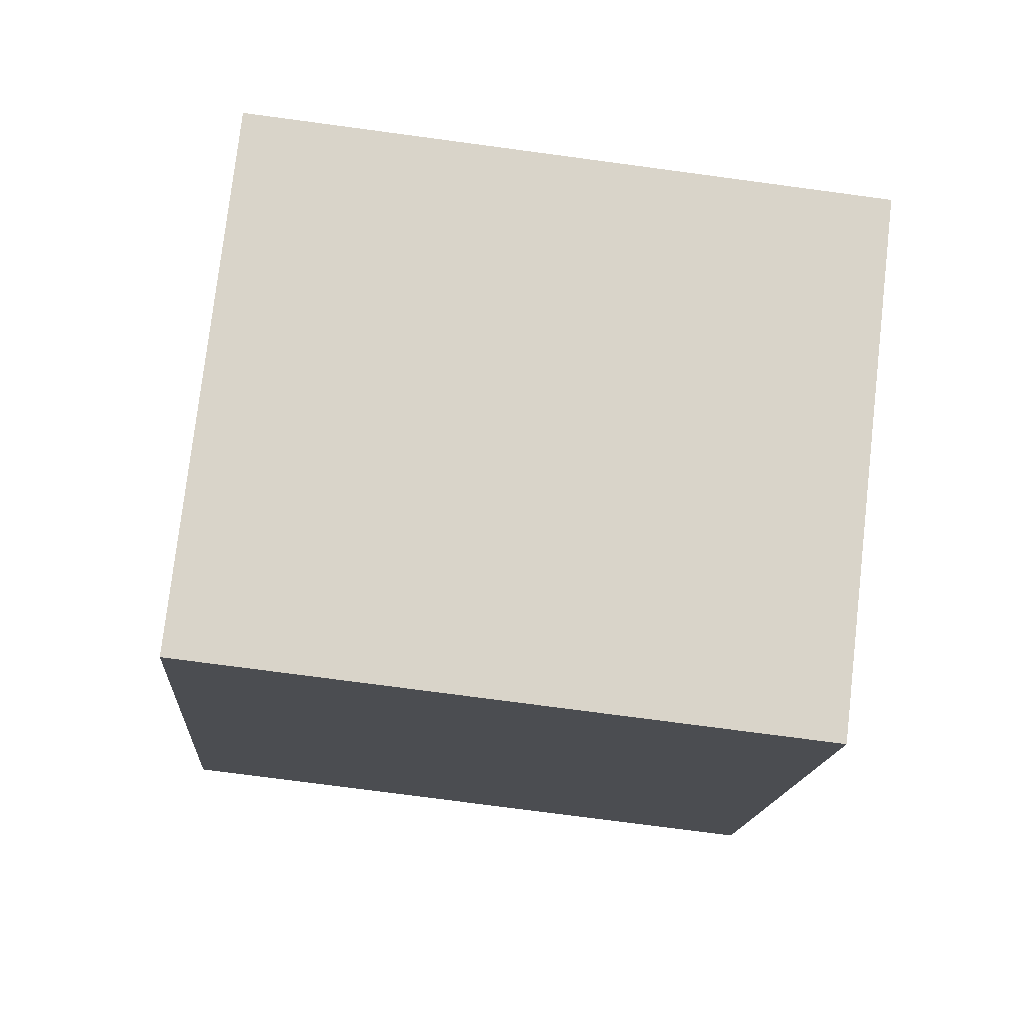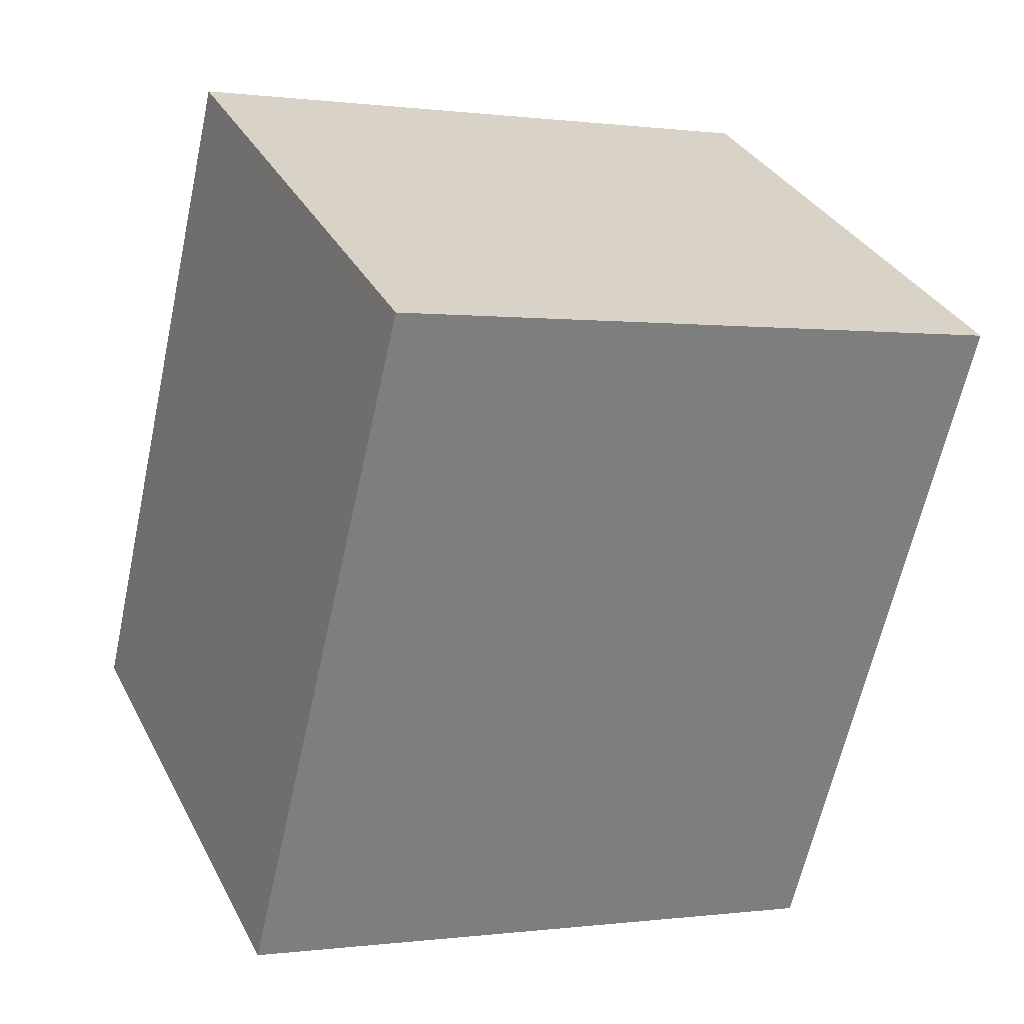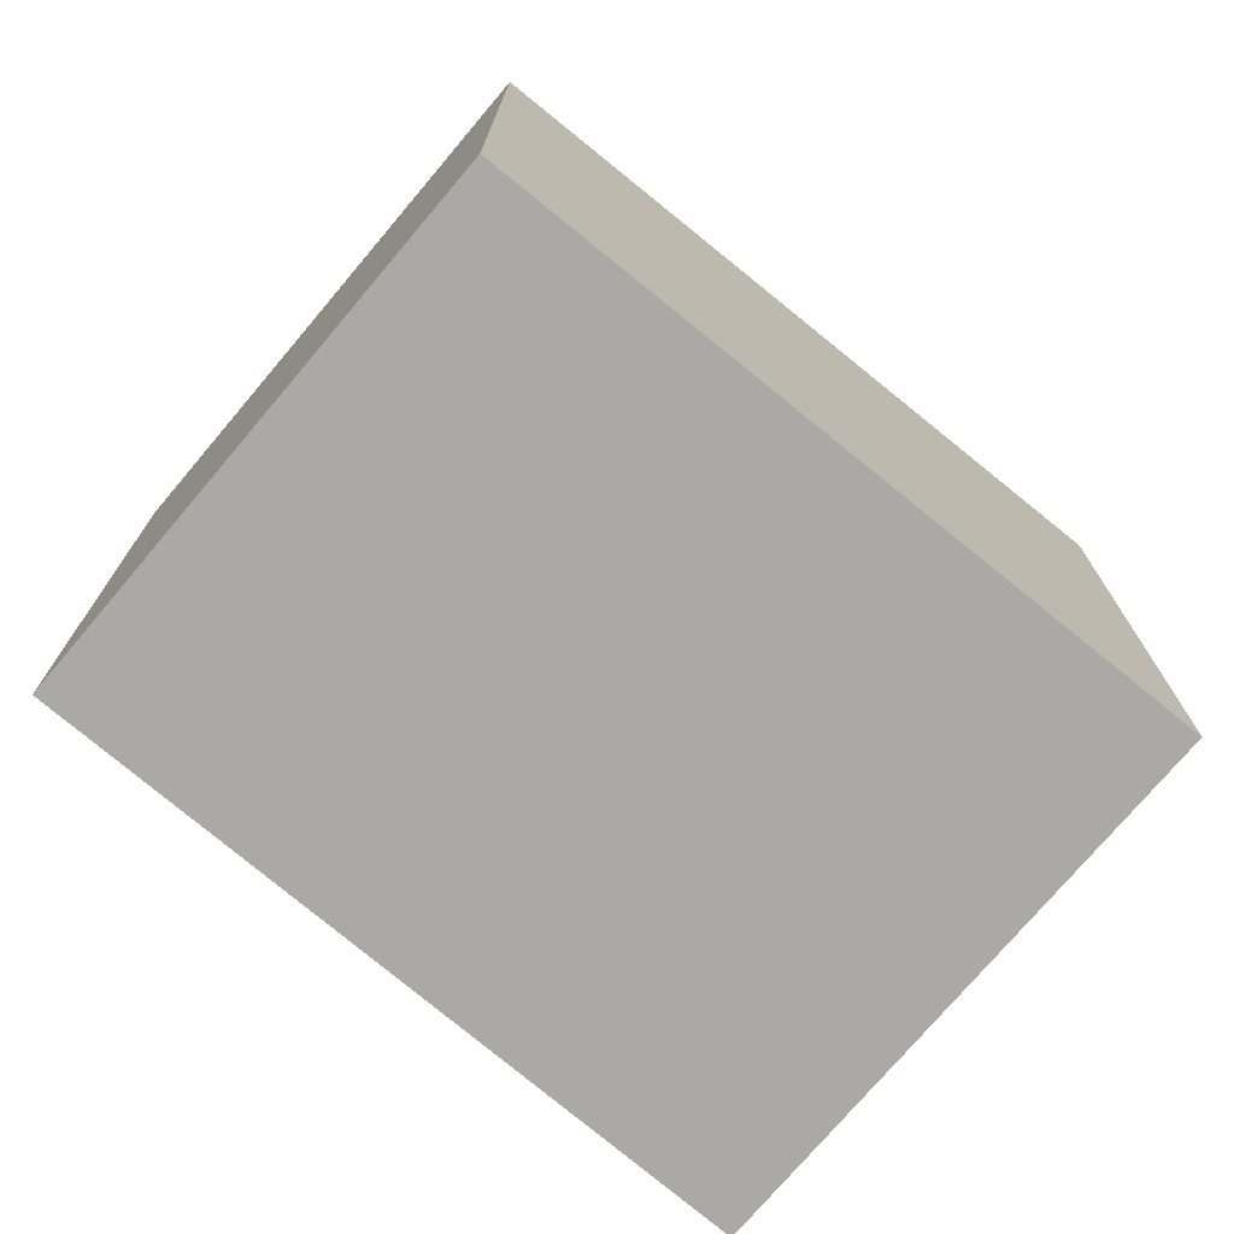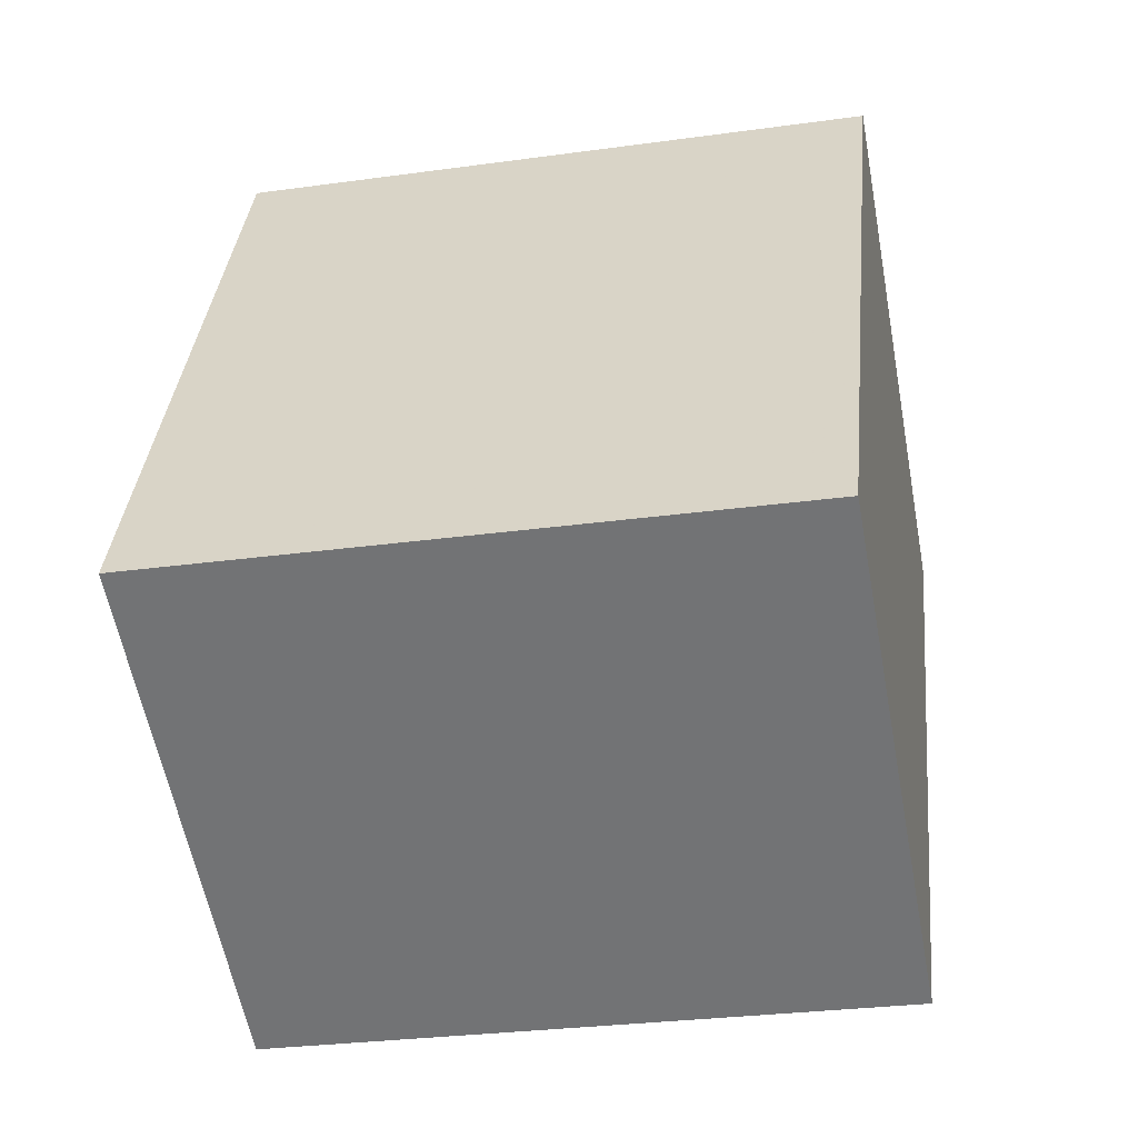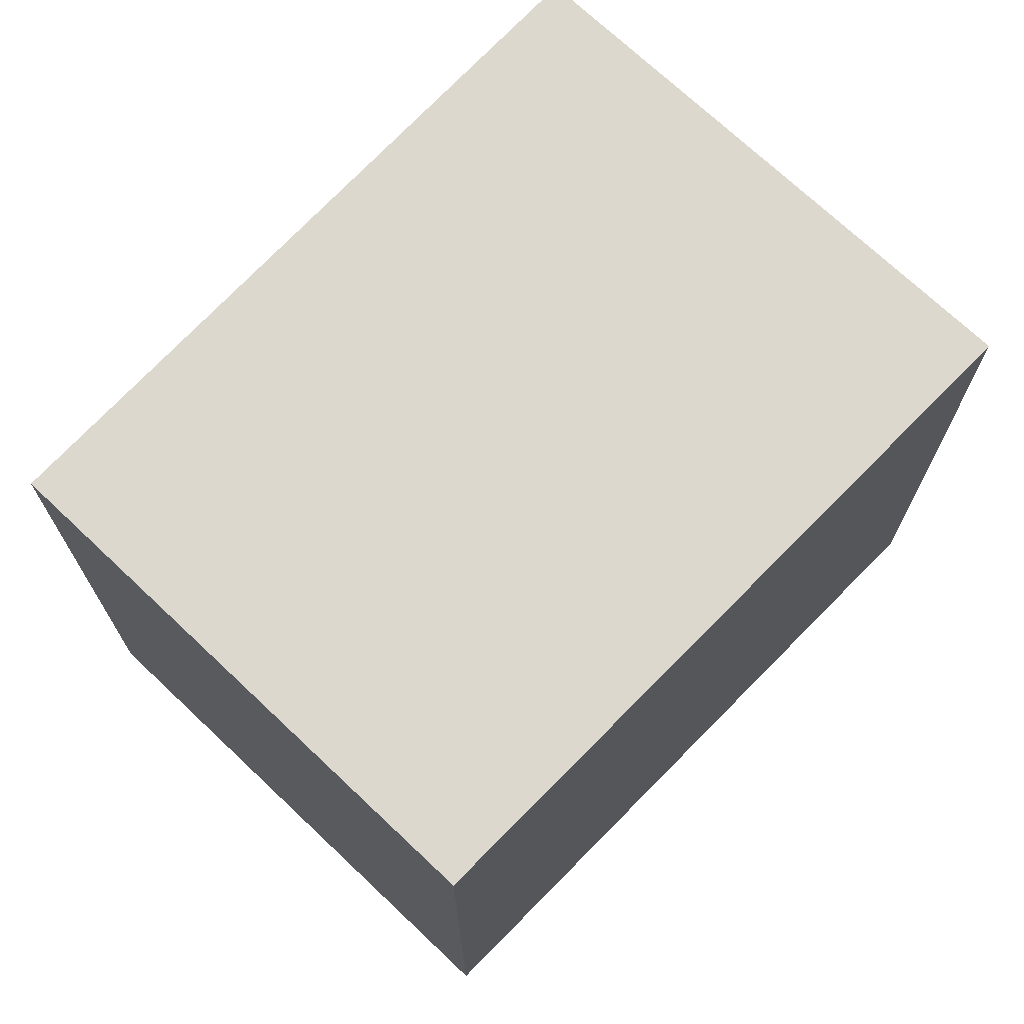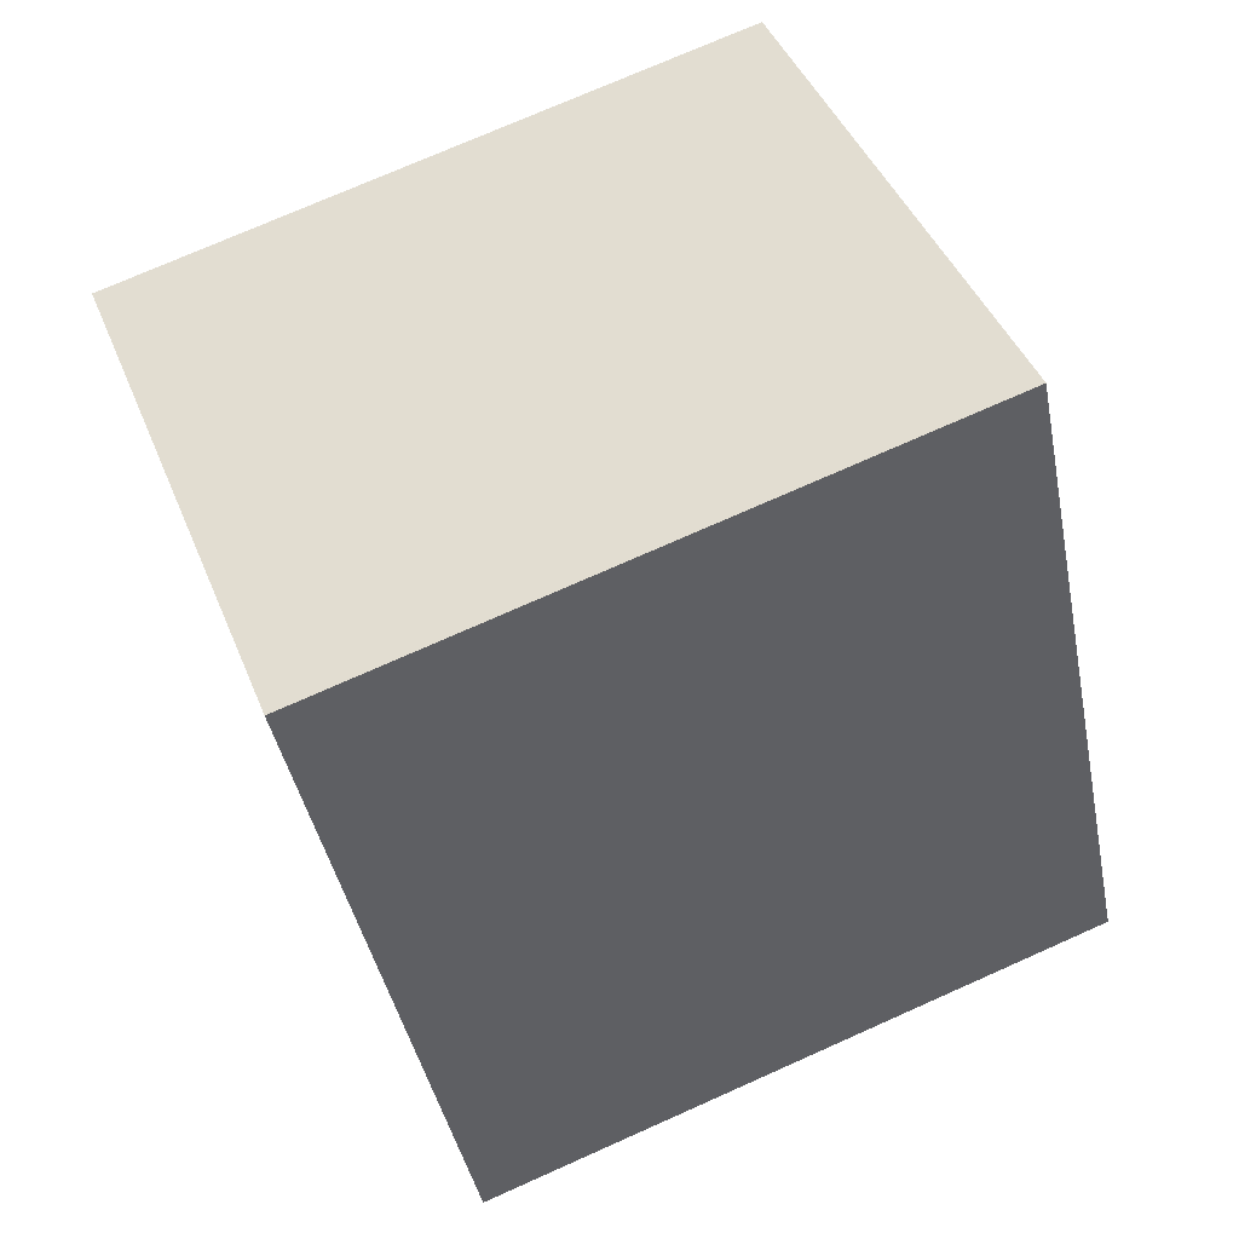
<metadata>
{"format":"obj","ext":"obj","renderer":"f3d","projection":"perspective","resolution":1024,"background":"white","views":[{"elev":-75.9,"azim":82.4,"up":"+Y"},{"elev":0.1,"azim":-116.8,"up":"+Y"},{"elev":-75.3,"azim":78.6,"up":"+Z"},{"elev":-28.4,"azim":101.8,"up":"+Y"},{"elev":72.5,"azim":72.2,"up":"+Z"},{"elev":74.0,"azim":66.0,"up":"+Y"}]}
</metadata>
<code>
v -1881 -943 2.383
v -1880 -945.4 2.374
v -1882 -946.3 2.366
v -1883 -944 2.375
v -1880 -945.4 2.374
v -1881 -943 2.383
v -1881 -943 -4.441e-16
v -1880 -945.4 0
v -1882 -946.3 2.366
v -1880 -945.4 2.374
v -1880 -945.4 0
v -1882 -946.3 0
v -1883 -944 2.375
v -1882 -946.3 2.366
v -1882 -946.3 0
v -1883 -944 0
v -1881 -943 2.383
v -1883 -944 2.375
v -1883 -944 0
v -1881 -943 -4.441e-16
v -1881 -943 0
v -1880 -945.4 0
v -1882 -946.3 0
v -1883 -944 0
f 2 3 4 1
f 6 7 8 5
f 10 11 12 9
f 14 15 16 13
f 18 19 20 17
f 22 23 24 21

</code>
